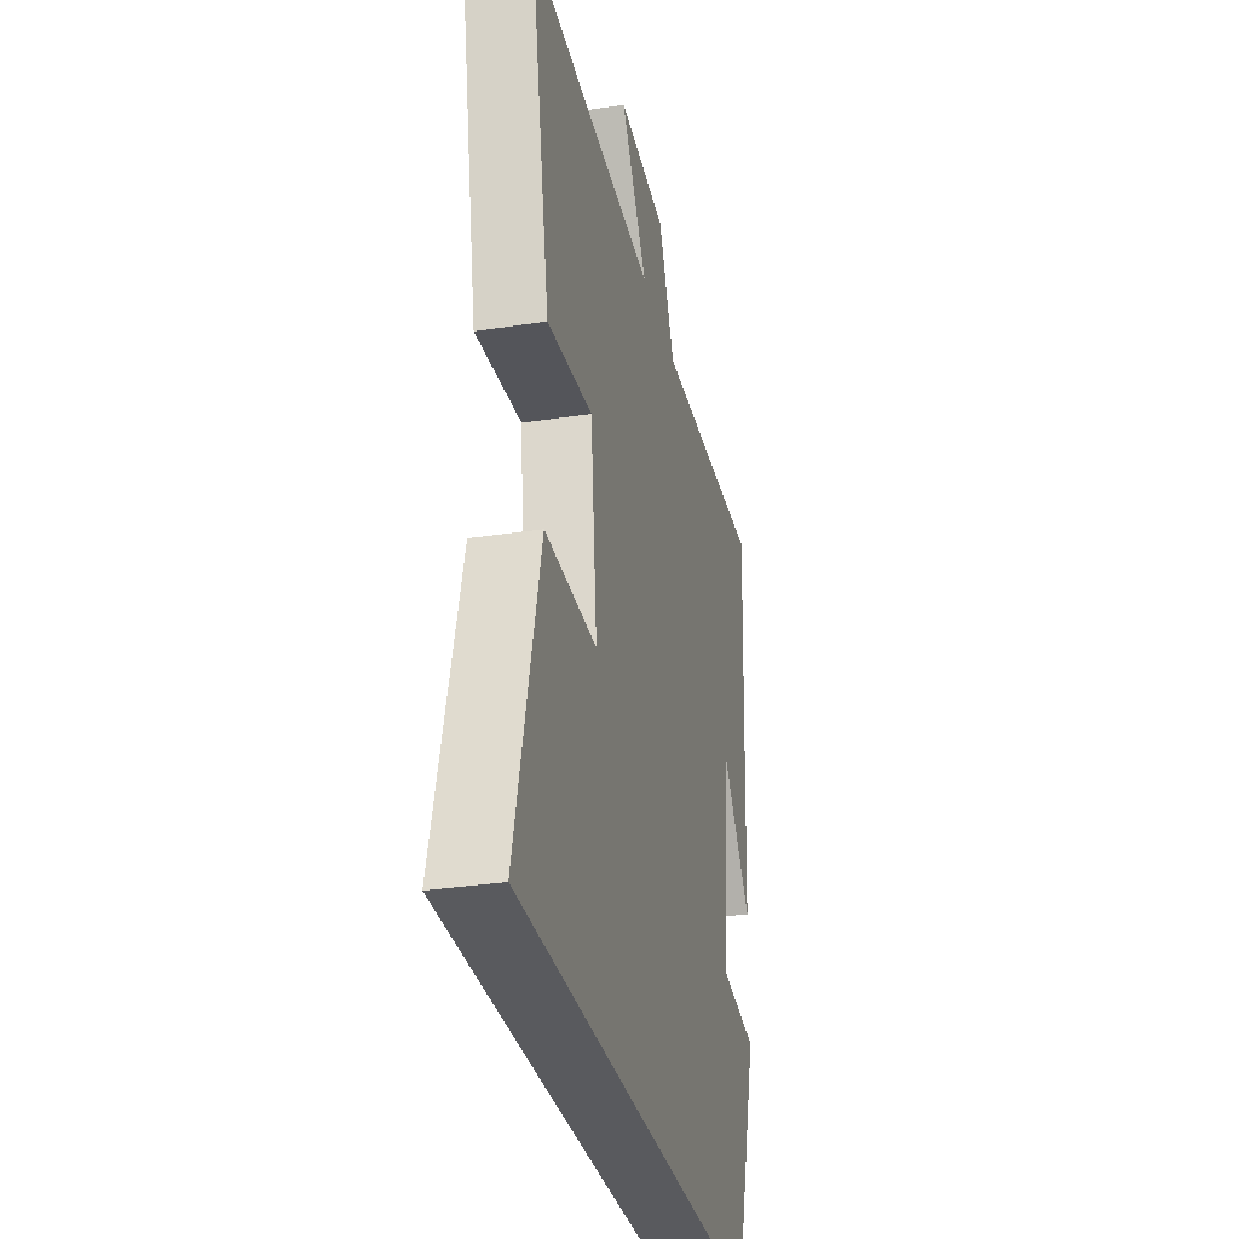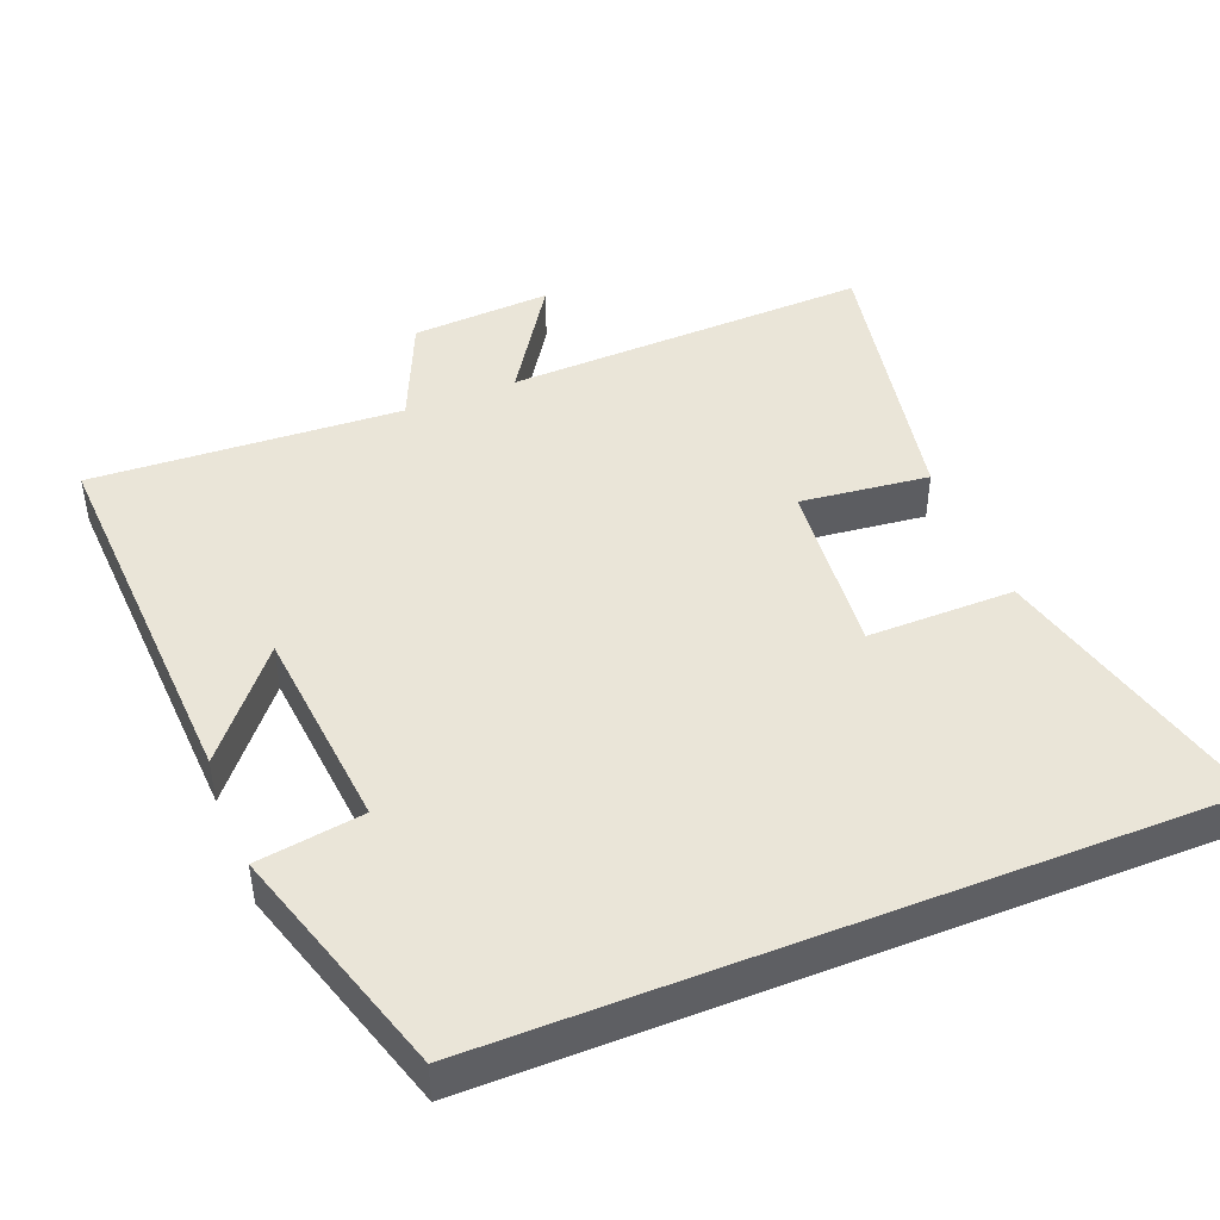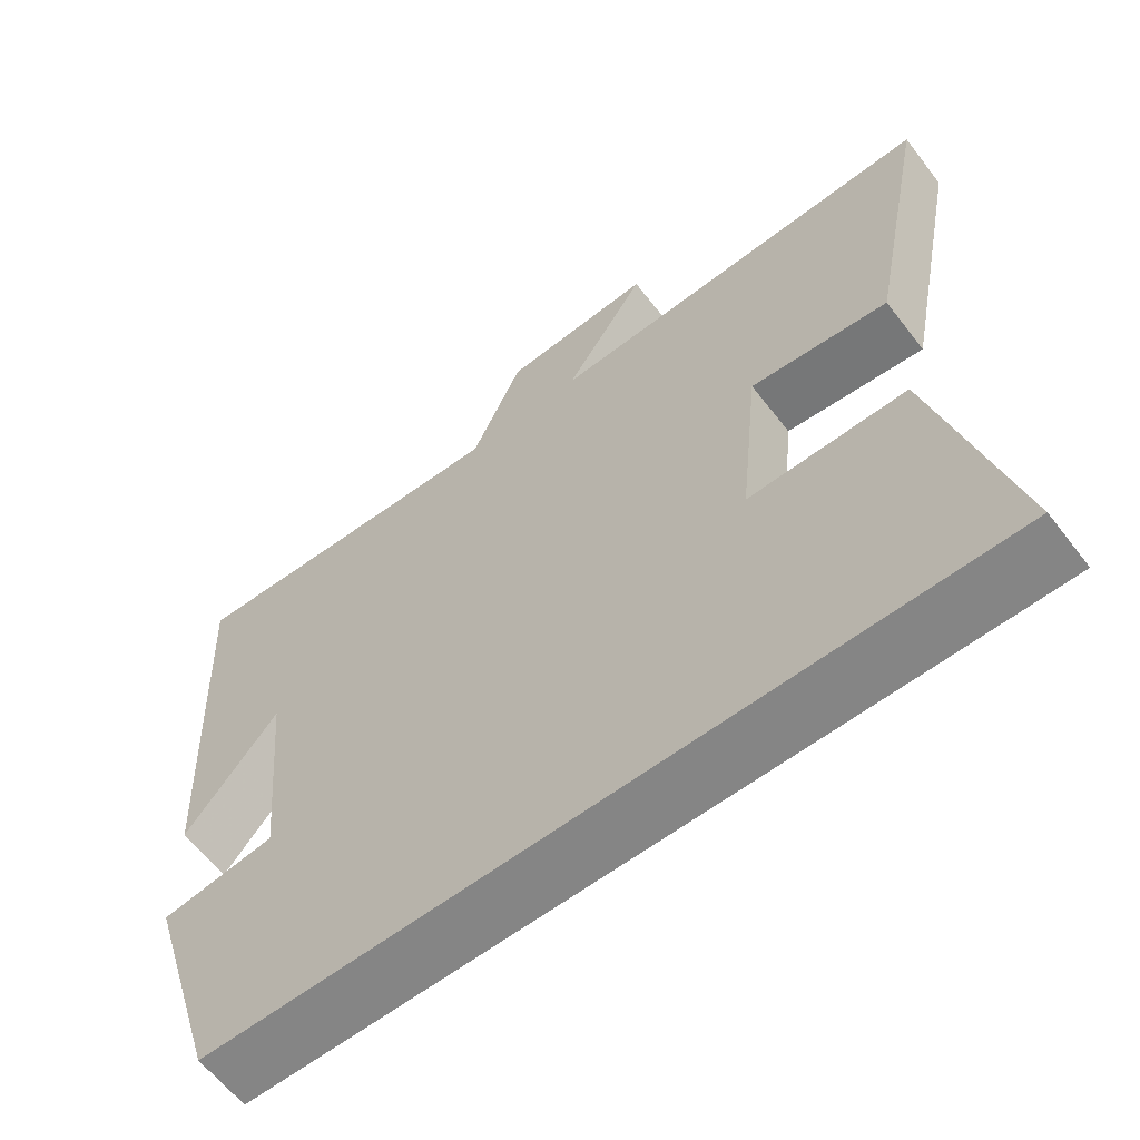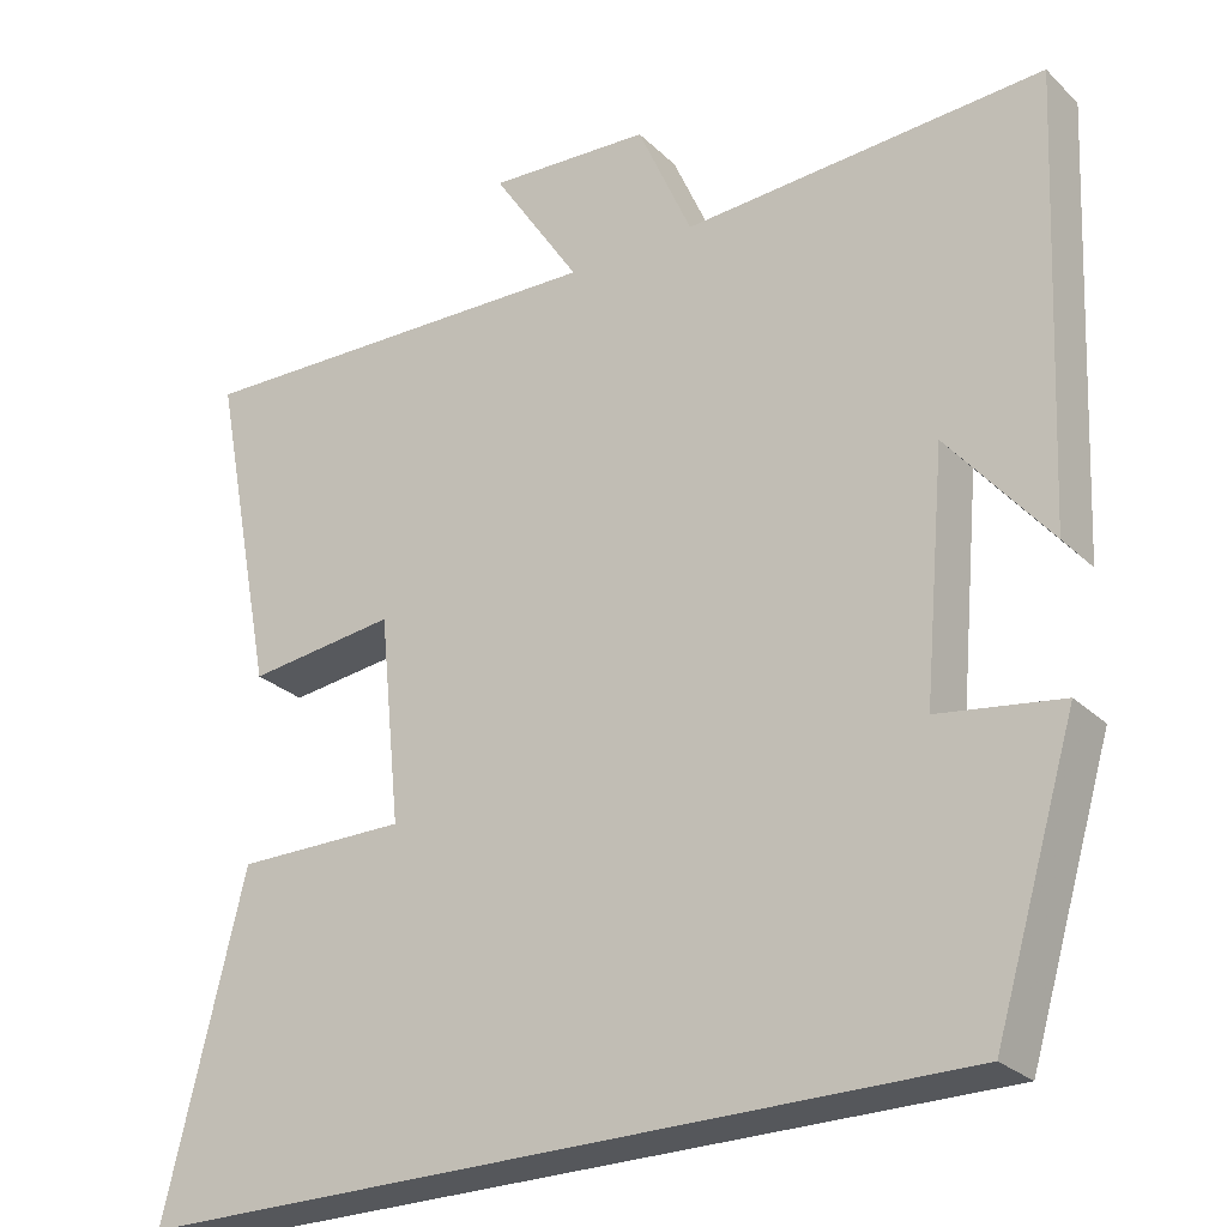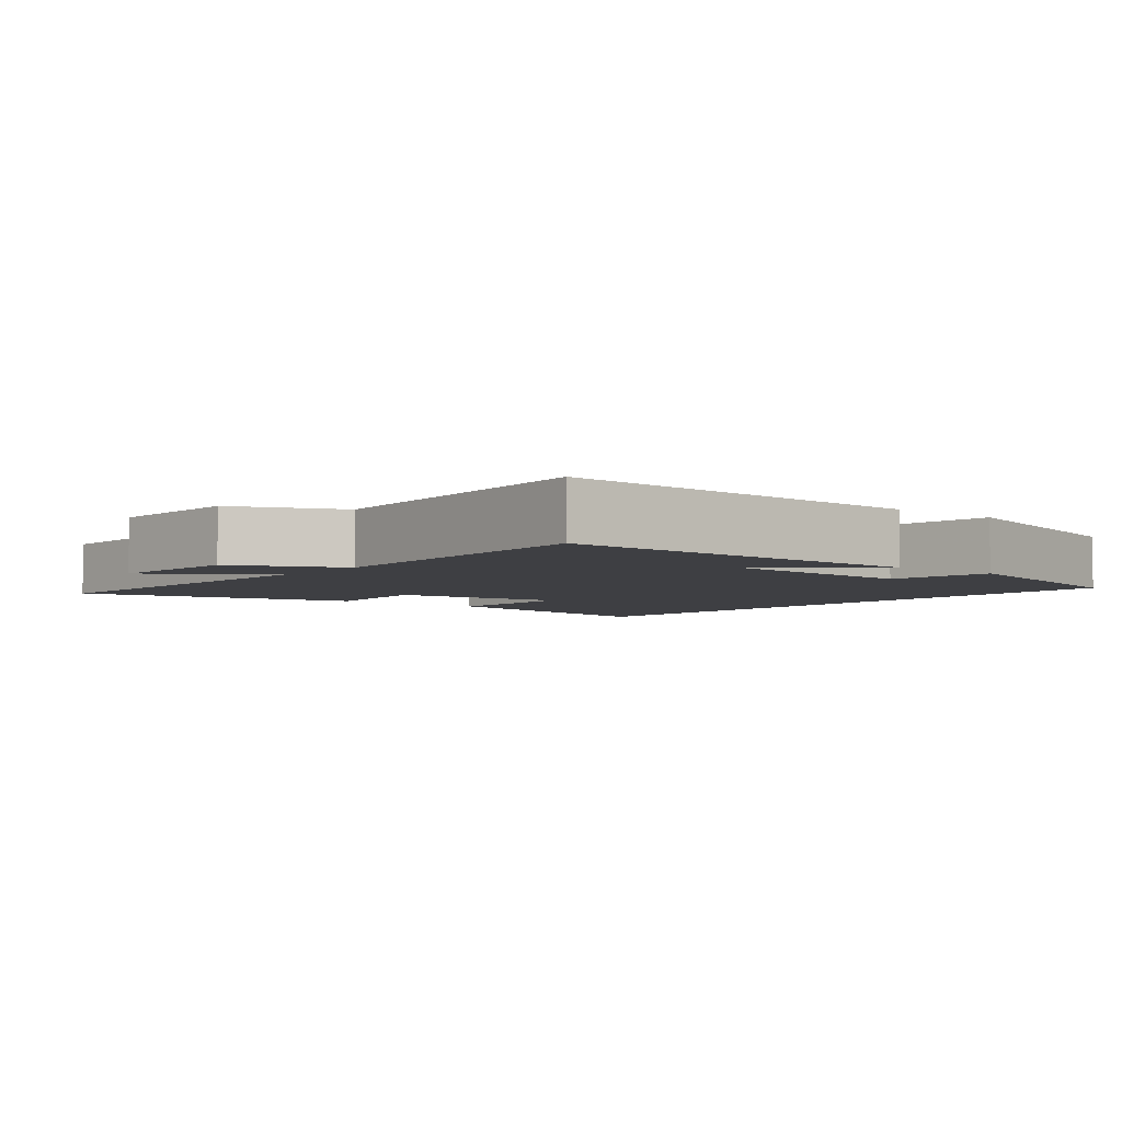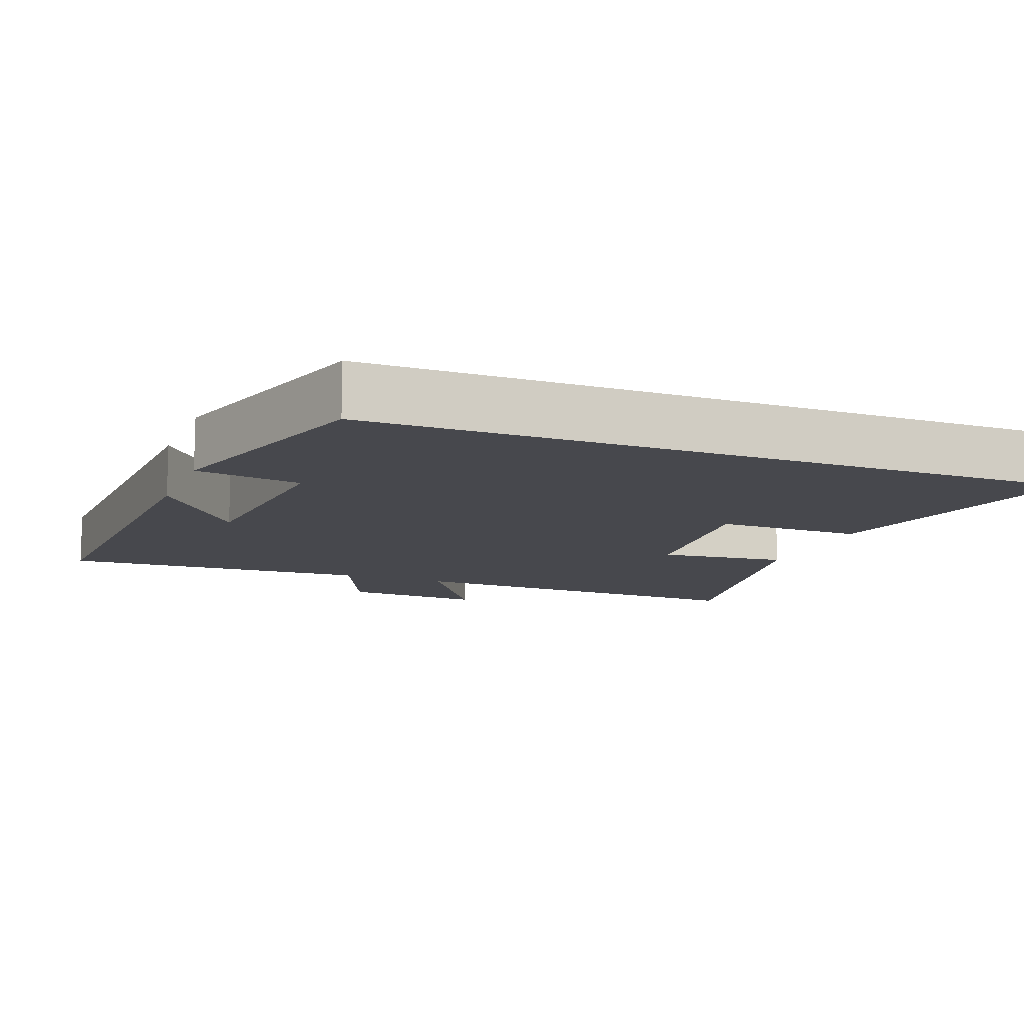
<metadata>
{"format":"obj","ext":"obj","renderer":"f3d","projection":"perspective","resolution":1024,"background":"white","views":[{"elev":-31.5,"azim":-77.5,"up":"+Z"},{"elev":45.0,"azim":158.1,"up":"+Y"},{"elev":-61.8,"azim":-142.4,"up":"+Z"},{"elev":-26.6,"azim":34.9,"up":"+Z"},{"elev":-4.3,"azim":51.2,"up":"+Y"},{"elev":-11.7,"azim":158.8,"up":"+Y"}]}
</metadata>
<code>
v 0.524 0.07 0.524
v 0.5 0.07 -0.009
v 0.378 0.07 0.139
v 0.352 0.07 -0.151
v 0.5 0.07 -0.173
v 0.401 0.07 -0.5
v -0.596 0.07 -0.5
v -0.5 0.07 -0.108
v -0.294 0.07 -0.109
v -0.32 0.07 0.141
v -0.5 0.07 0.12
v -0.578 0.07 0.517
v -0.066 0.07 0.5
v -0.172 0.07 0.662
v 0.024 0.07 0.65
v 0.09 0.07 0.5
v 0.524 0 0.524
v 0.5 0 -0.009
v 0.378 0 0.139
v 0.352 0 -0.151
v 0.5 0 -0.173
v 0.401 0 -0.5
v -0.596 0 -0.5
v -0.5 0 -0.108
v -0.294 0 -0.109
v -0.32 0 0.141
v -0.5 0 0.12
v -0.578 0 0.517
v -0.066 0 0.5
v -0.172 0 0.662
v 0.024 0 0.65
v 0.09 0 0.5
f 13 14 15 16
f 10 11 12 13
f 9 10 13 16
f 7 8 9
f 6 7 9
f 5 6 9
f 4 5 9
f 3 4 9 16
f 1 2 3 16
f 32 31 30 29
f 29 28 27 26
f 32 29 26 25
f 25 24 23
f 25 23 22
f 25 22 21
f 25 21 20
f 32 25 20 19
f 32 19 18 17
f 1 17 18 2
f 2 18 19 3
f 3 19 20 4
f 4 20 21 5
f 5 21 22 6
f 6 22 23 7
f 7 23 24 8
f 8 24 25 9
f 9 25 26 10
f 10 26 27 11
f 11 27 28 12
f 12 28 29 13
f 13 29 30 14
f 14 30 31 15
f 15 31 32 16
f 16 32 17 1

</code>
